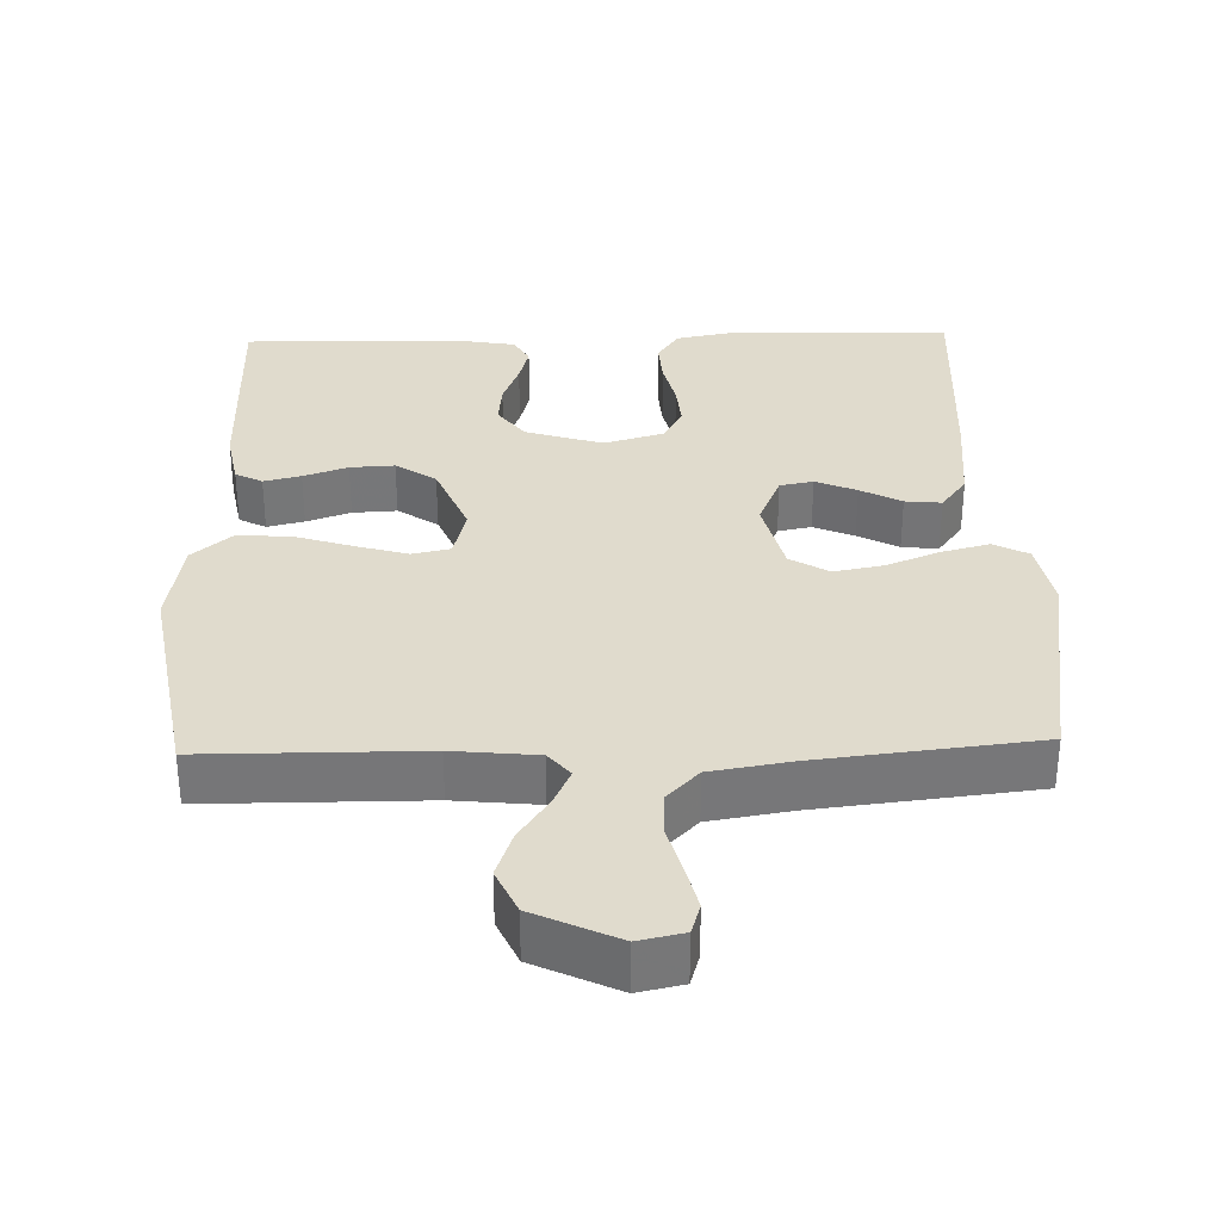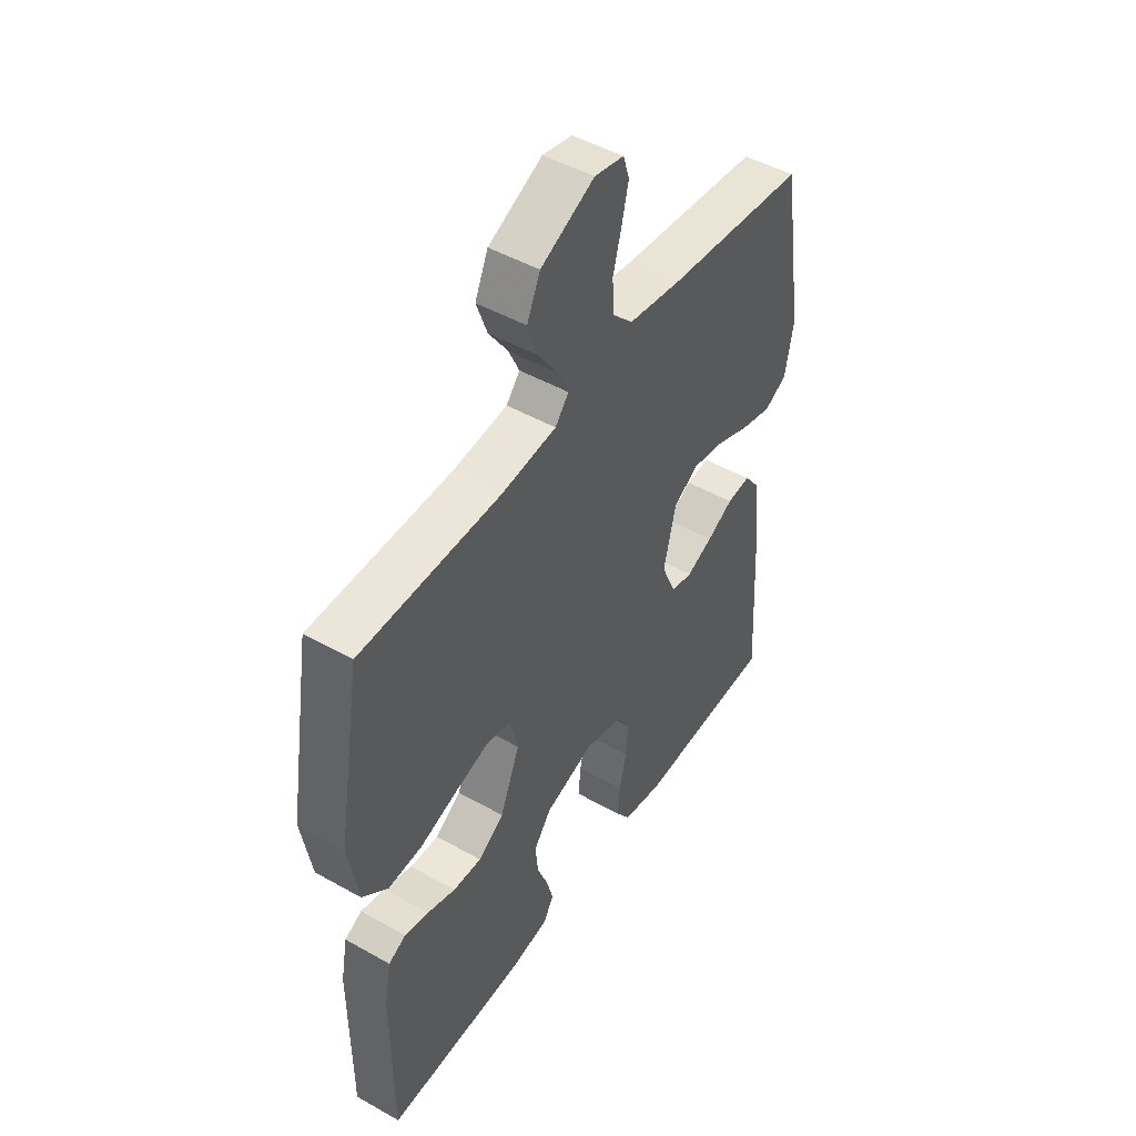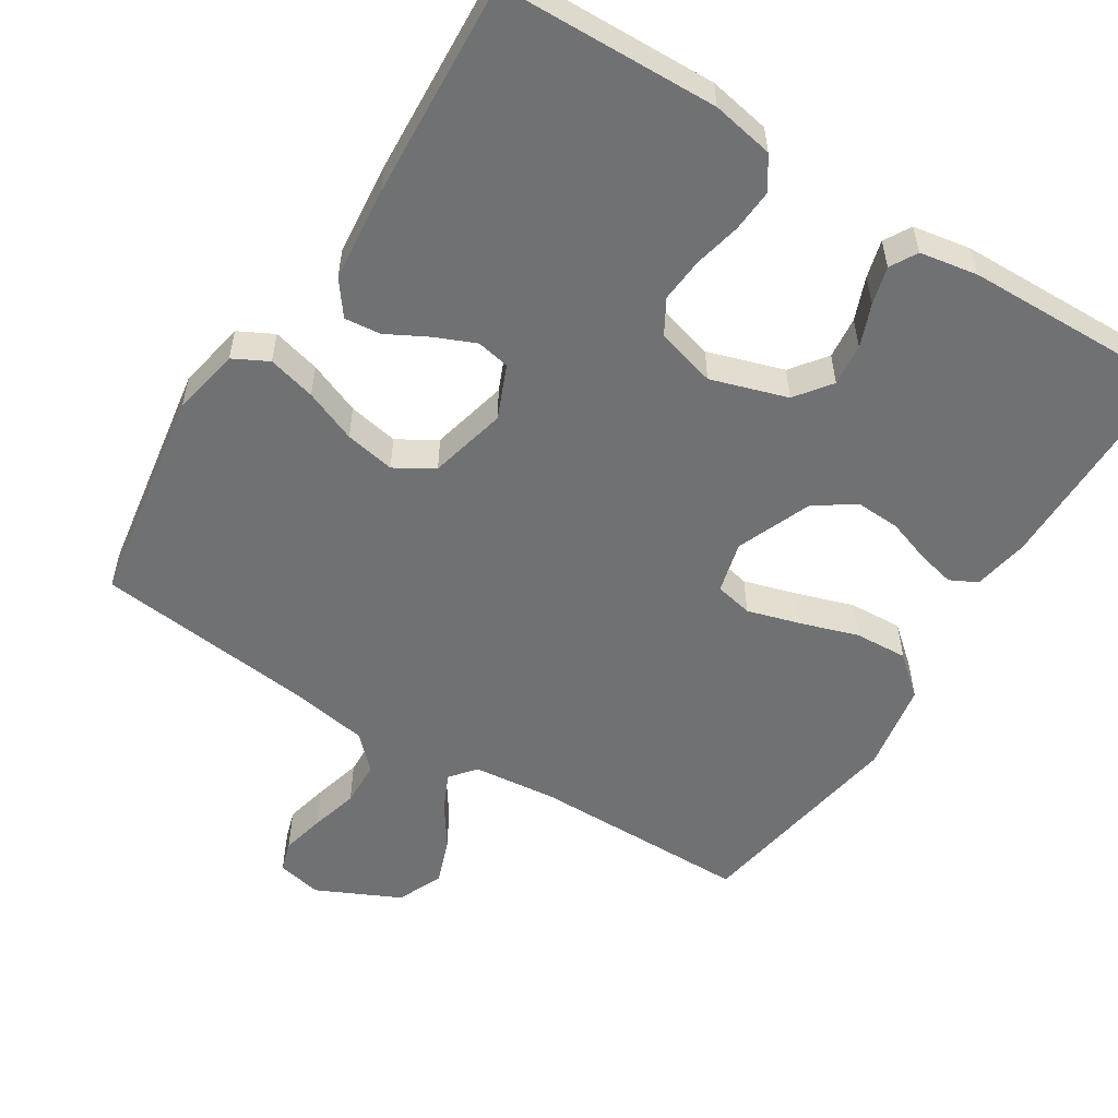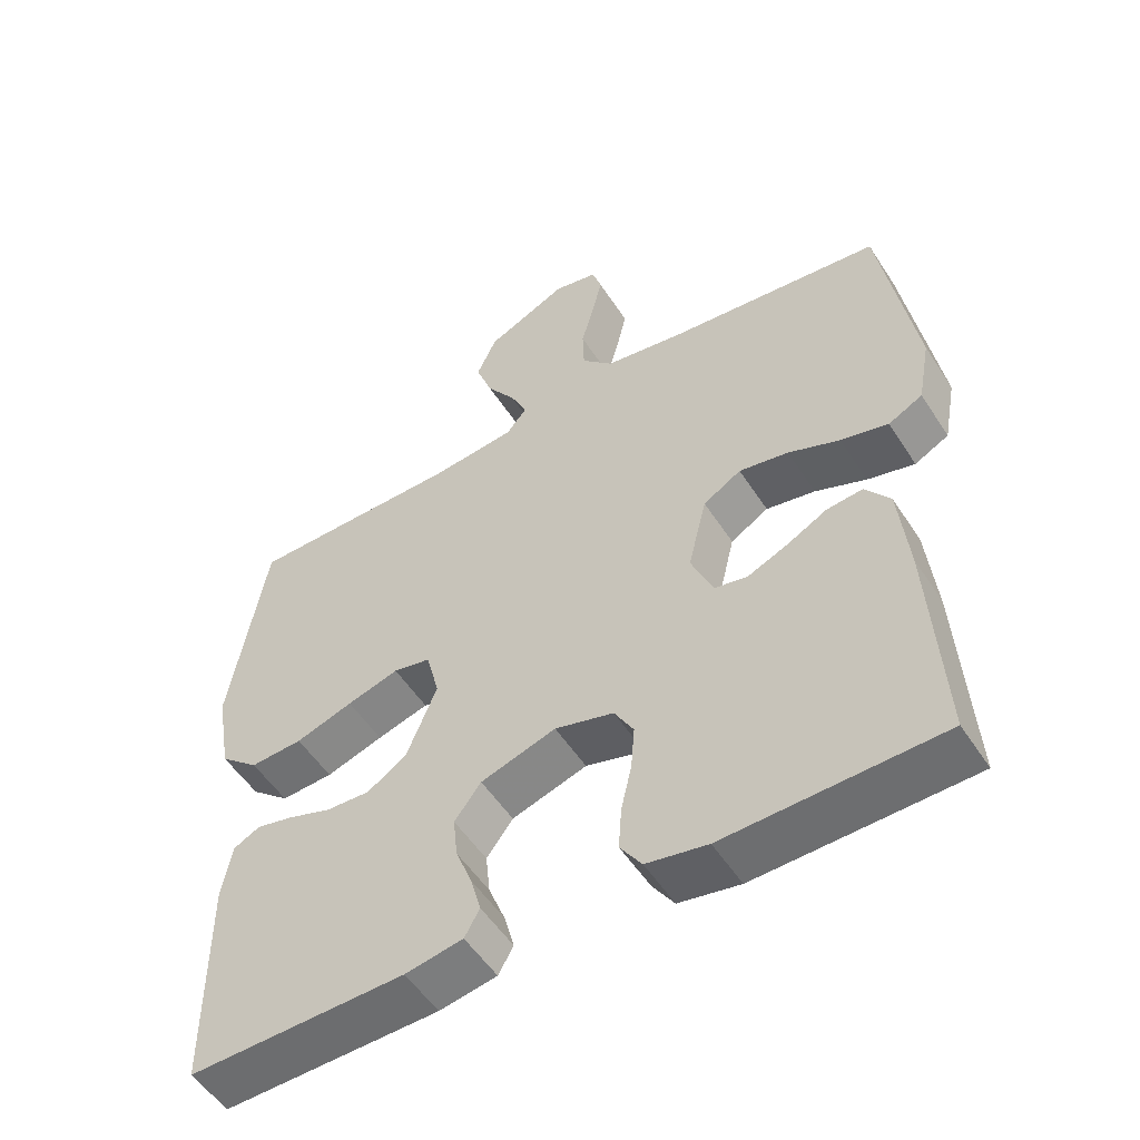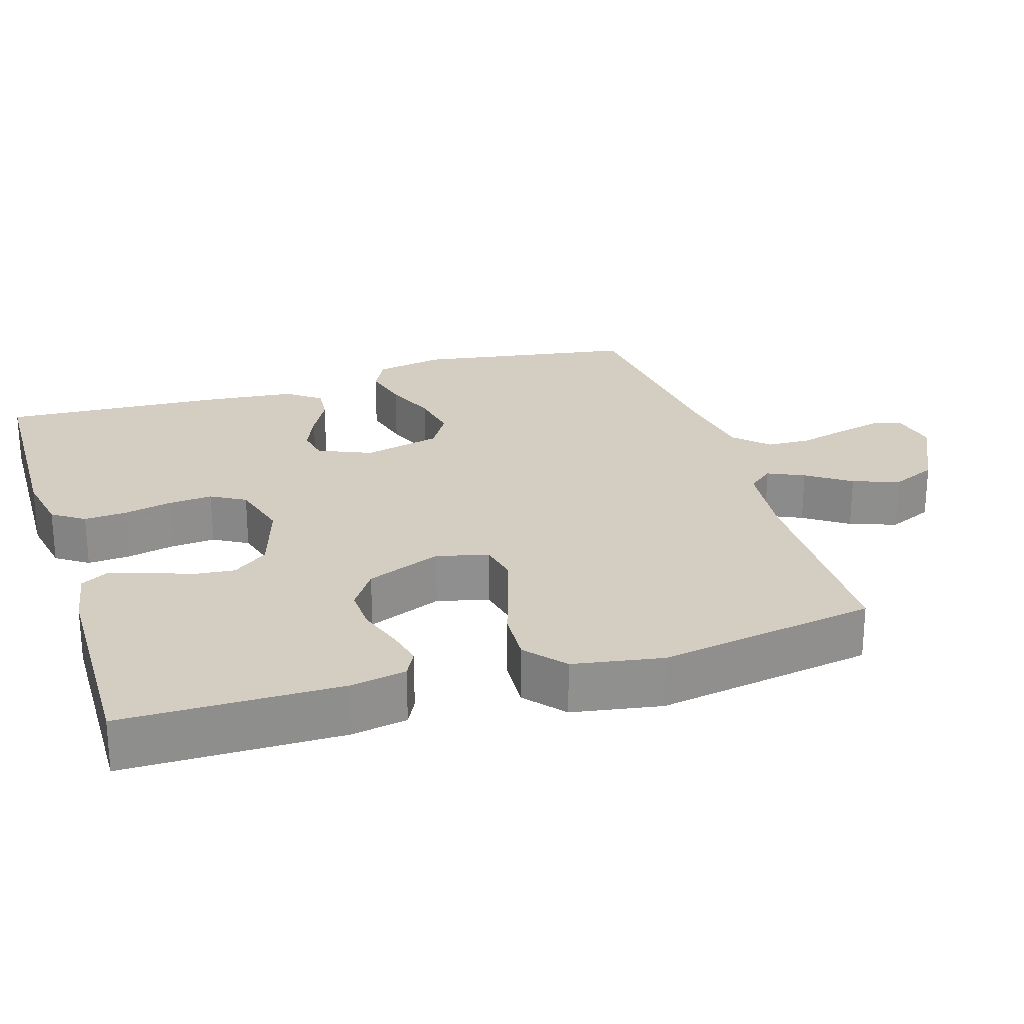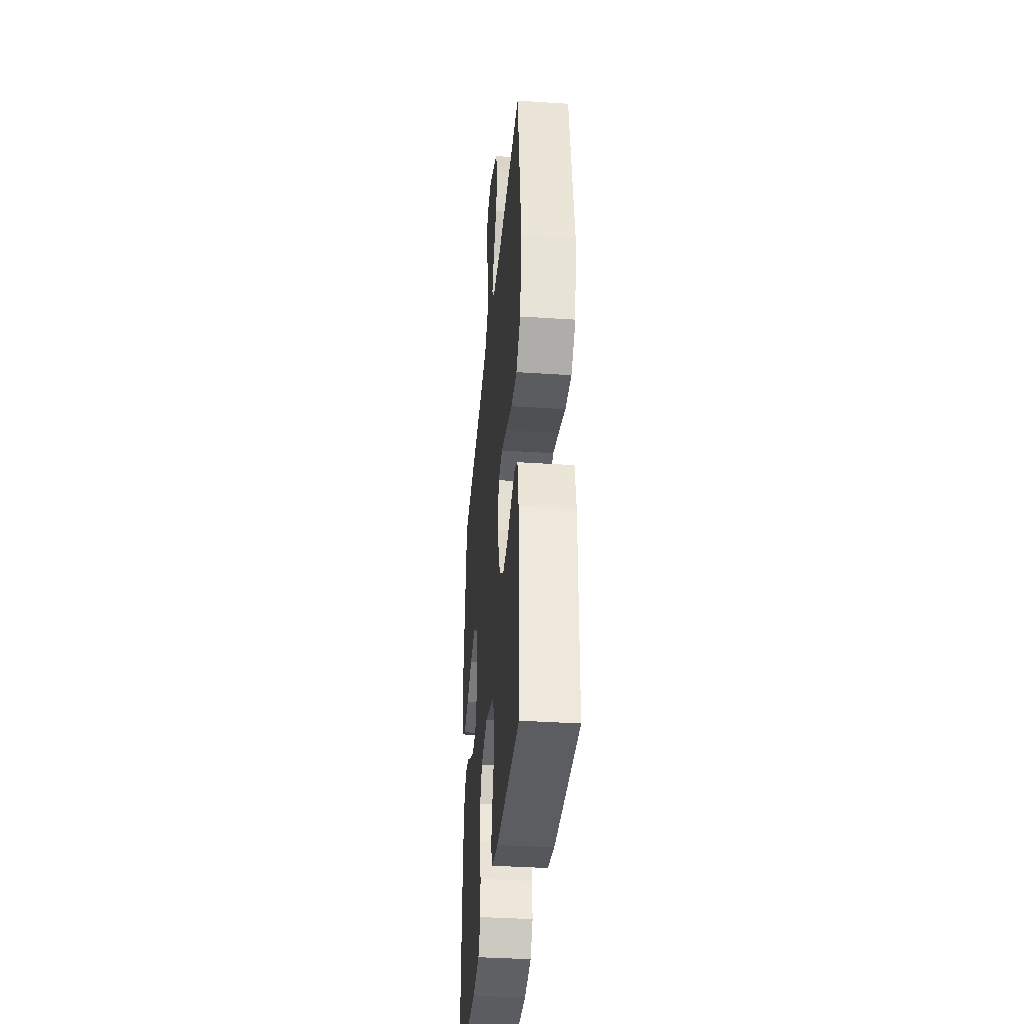
<metadata>
{"format":"obj","ext":"obj","renderer":"f3d","projection":"perspective","resolution":1024,"background":"white","views":[{"elev":33.2,"azim":-1.7,"up":"+Y"},{"elev":47.8,"azim":-57.6,"up":"+Z"},{"elev":-55.2,"azim":147.9,"up":"+Y"},{"elev":-53.2,"azim":32.2,"up":"+Z"},{"elev":24.9,"azim":-107.2,"up":"+Y"},{"elev":-36.8,"azim":-94.9,"up":"+Z"}]}
</metadata>
<code>
v -0.5 0.07 0.5
v -0.2 0.07 0.502
v -0.084 0.07 0.514
v -0.055 0.07 0.549
v -0.078 0.07 0.599
v -0.119 0.07 0.659
v -0.142 0.07 0.723
v -0.114 0.07 0.785
v 0 0.07 0.839
v 0.062 0.07 0.826
v 0.075 0.07 0.784
v 0.061 0.07 0.724
v 0.043 0.07 0.658
v 0.045 0.07 0.596
v 0.089 0.07 0.551
v 0.2 0.07 0.533
v 0.5 0.07 0.5
v 0.548 0.07 0.2
v 0.53 0.07 0.105
v 0.482 0.07 0.08
v 0.416 0.07 0.097
v 0.344 0.07 0.126
v 0.275 0.07 0.139
v 0.222 0.07 0.107
v 0.196 0.07 0
v 0.227 0.07 -0.073
v 0.273 0.07 -0.082
v 0.329 0.07 -0.058
v 0.385 0.07 -0.028
v 0.435 0.07 -0.023
v 0.47 0.07 -0.07
v 0.483 0.07 -0.2
v 0.5 0.07 -0.5
v 0.2 0.07 -0.508
v 0.115 0.07 -0.492
v 0.085 0.07 -0.448
v 0.089 0.07 -0.389
v 0.104 0.07 -0.323
v 0.109 0.07 -0.262
v 0.082 0.07 -0.215
v 0 0.07 -0.192
v -0.105 0.07 -0.225
v -0.142 0.07 -0.274
v -0.136 0.07 -0.332
v -0.113 0.07 -0.391
v -0.099 0.07 -0.443
v -0.12 0.07 -0.48
v -0.2 0.07 -0.494
v -0.5 0.07 -0.5
v -0.501 0.07 -0.2
v -0.487 0.07 -0.123
v -0.45 0.07 -0.104
v -0.399 0.07 -0.116
v -0.338 0.07 -0.137
v -0.277 0.07 -0.14
v -0.222 0.07 -0.103
v -0.18 0.07 0
v -0.198 0.07 0.071
v -0.25 0.07 0.082
v -0.322 0.07 0.061
v -0.402 0.07 0.035
v -0.475 0.07 0.031
v -0.529 0.07 0.077
v -0.55 0.07 0.2
v -0.5 0 0.5
v -0.2 0 0.502
v -0.084 0 0.514
v -0.055 0 0.549
v -0.078 0 0.599
v -0.119 0 0.659
v -0.142 0 0.723
v -0.114 0 0.785
v 0 0 0.839
v 0.062 0 0.826
v 0.075 0 0.784
v 0.061 0 0.724
v 0.043 0 0.658
v 0.045 0 0.596
v 0.089 0 0.551
v 0.2 0 0.533
v 0.5 0 0.5
v 0.548 0 0.2
v 0.53 0 0.105
v 0.482 0 0.08
v 0.416 0 0.097
v 0.344 0 0.126
v 0.275 0 0.139
v 0.222 0 0.107
v 0.196 0 0
v 0.227 0 -0.073
v 0.273 0 -0.082
v 0.329 0 -0.058
v 0.385 0 -0.028
v 0.435 0 -0.023
v 0.47 0 -0.07
v 0.483 0 -0.2
v 0.5 0 -0.5
v 0.2 0 -0.508
v 0.115 0 -0.492
v 0.085 0 -0.448
v 0.089 0 -0.389
v 0.104 0 -0.323
v 0.109 0 -0.262
v 0.082 0 -0.215
v 0 0 -0.192
v -0.105 0 -0.225
v -0.142 0 -0.274
v -0.136 0 -0.332
v -0.113 0 -0.391
v -0.099 0 -0.443
v -0.12 0 -0.48
v -0.2 0 -0.494
v -0.5 0 -0.5
v -0.501 0 -0.2
v -0.487 0 -0.123
v -0.45 0 -0.104
v -0.399 0 -0.116
v -0.338 0 -0.137
v -0.277 0 -0.14
v -0.222 0 -0.103
v -0.18 0 0
v -0.198 0 0.071
v -0.25 0 0.082
v -0.322 0 0.061
v -0.402 0 0.035
v -0.475 0 0.031
v -0.529 0 0.077
v -0.55 0 0.2
f 64 1 2
f 63 64 2
f 62 63 2
f 61 62 2
f 60 61 2
f 59 60 2 3
f 58 59 3 4
f 57 58 4
f 52 53 54
f 51 52 54
f 50 51 54
f 49 50 54
f 48 49 54
f 47 48 54
f 46 47 54
f 45 46 54
f 44 45 54
f 43 44 54 55
f 42 43 55 56
f 36 37 38
f 35 36 38
f 34 35 38
f 33 34 38
f 32 33 38
f 31 32 38
f 30 31 38
f 29 30 38
f 28 29 38
f 27 28 38 39
f 26 27 39 40
f 20 21 22
f 19 20 22
f 18 19 22
f 17 18 22
f 16 17 22
f 15 16 22 23
f 14 15 23 24
f 11 12 13
f 10 11 13
f 9 10 13
f 8 9 13
f 7 8 13
f 6 7 13
f 5 6 13
f 4 5 13 14
f 14 24 25
f 4 14 25
f 57 4 25
f 57 25 26
f 56 57 26
f 42 56 26
f 41 42 26
f 26 40 41
f 66 65 128
f 66 128 127
f 66 127 126
f 66 126 125
f 66 125 124
f 67 66 124 123
f 68 67 123 122
f 68 122 121
f 118 117 116
f 118 116 115
f 118 115 114
f 118 114 113
f 118 113 112
f 118 112 111
f 118 111 110
f 118 110 109
f 118 109 108
f 119 118 108 107
f 120 119 107 106
f 102 101 100
f 102 100 99
f 102 99 98
f 102 98 97
f 102 97 96
f 102 96 95
f 102 95 94
f 102 94 93
f 102 93 92
f 103 102 92 91
f 104 103 91 90
f 86 85 84
f 86 84 83
f 86 83 82
f 86 82 81
f 86 81 80
f 87 86 80 79
f 88 87 79 78
f 77 76 75
f 77 75 74
f 77 74 73
f 77 73 72
f 77 72 71
f 77 71 70
f 77 70 69
f 78 77 69 68
f 89 88 78
f 89 78 68
f 89 68 121
f 90 89 121
f 90 121 120
f 90 120 106
f 90 106 105
f 105 104 90
f 1 65 66 2
f 2 66 67 3
f 3 67 68 4
f 4 68 69 5
f 5 69 70 6
f 6 70 71 7
f 7 71 72 8
f 8 72 73 9
f 9 73 74 10
f 10 74 75 11
f 11 75 76 12
f 12 76 77 13
f 13 77 78 14
f 14 78 79 15
f 15 79 80 16
f 16 80 81 17
f 17 81 82 18
f 18 82 83 19
f 19 83 84 20
f 20 84 85 21
f 21 85 86 22
f 22 86 87 23
f 23 87 88 24
f 24 88 89 25
f 25 89 90 26
f 26 90 91 27
f 27 91 92 28
f 28 92 93 29
f 29 93 94 30
f 30 94 95 31
f 31 95 96 32
f 32 96 97 33
f 33 97 98 34
f 34 98 99 35
f 35 99 100 36
f 36 100 101 37
f 37 101 102 38
f 38 102 103 39
f 39 103 104 40
f 40 104 105 41
f 41 105 106 42
f 42 106 107 43
f 43 107 108 44
f 44 108 109 45
f 45 109 110 46
f 46 110 111 47
f 47 111 112 48
f 48 112 113 49
f 49 113 114 50
f 50 114 115 51
f 51 115 116 52
f 52 116 117 53
f 53 117 118 54
f 54 118 119 55
f 55 119 120 56
f 56 120 121 57
f 57 121 122 58
f 58 122 123 59
f 59 123 124 60
f 60 124 125 61
f 61 125 126 62
f 62 126 127 63
f 63 127 128 64
f 64 128 65 1

</code>
